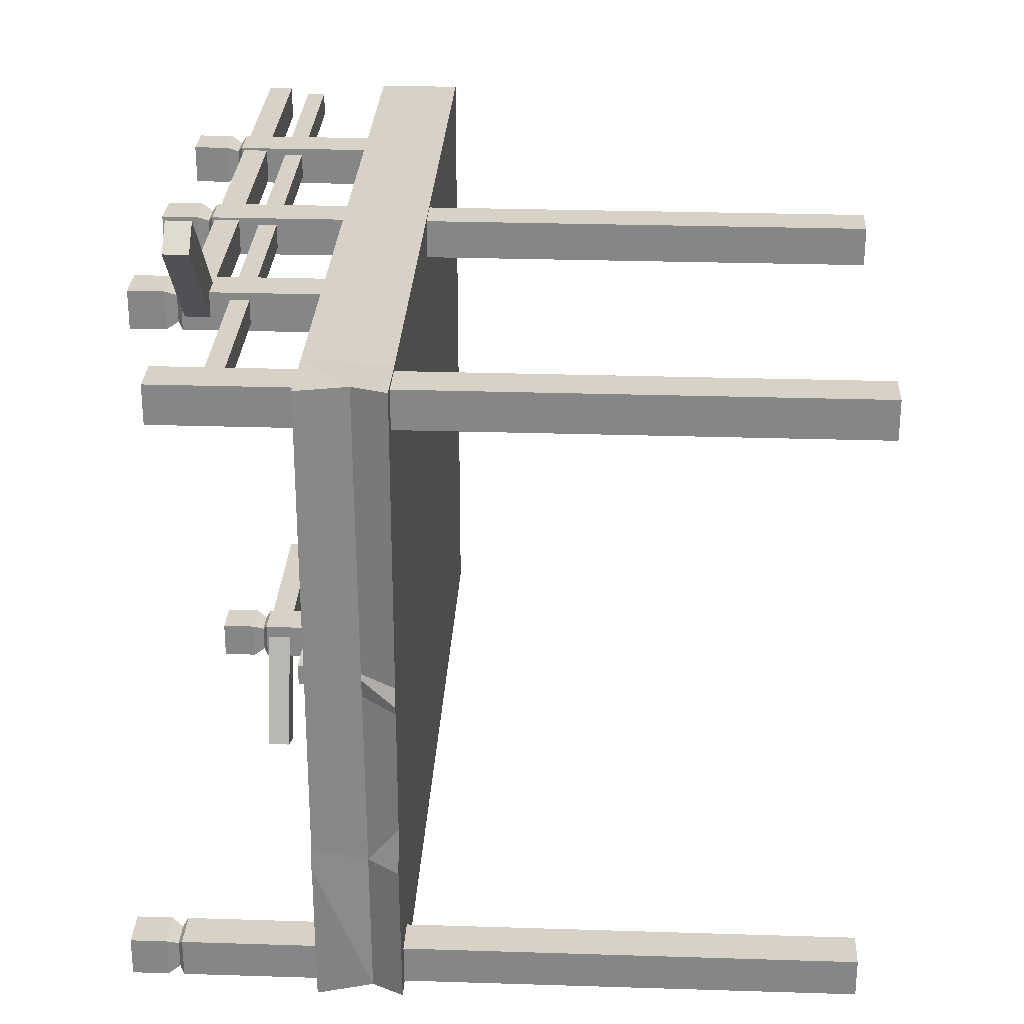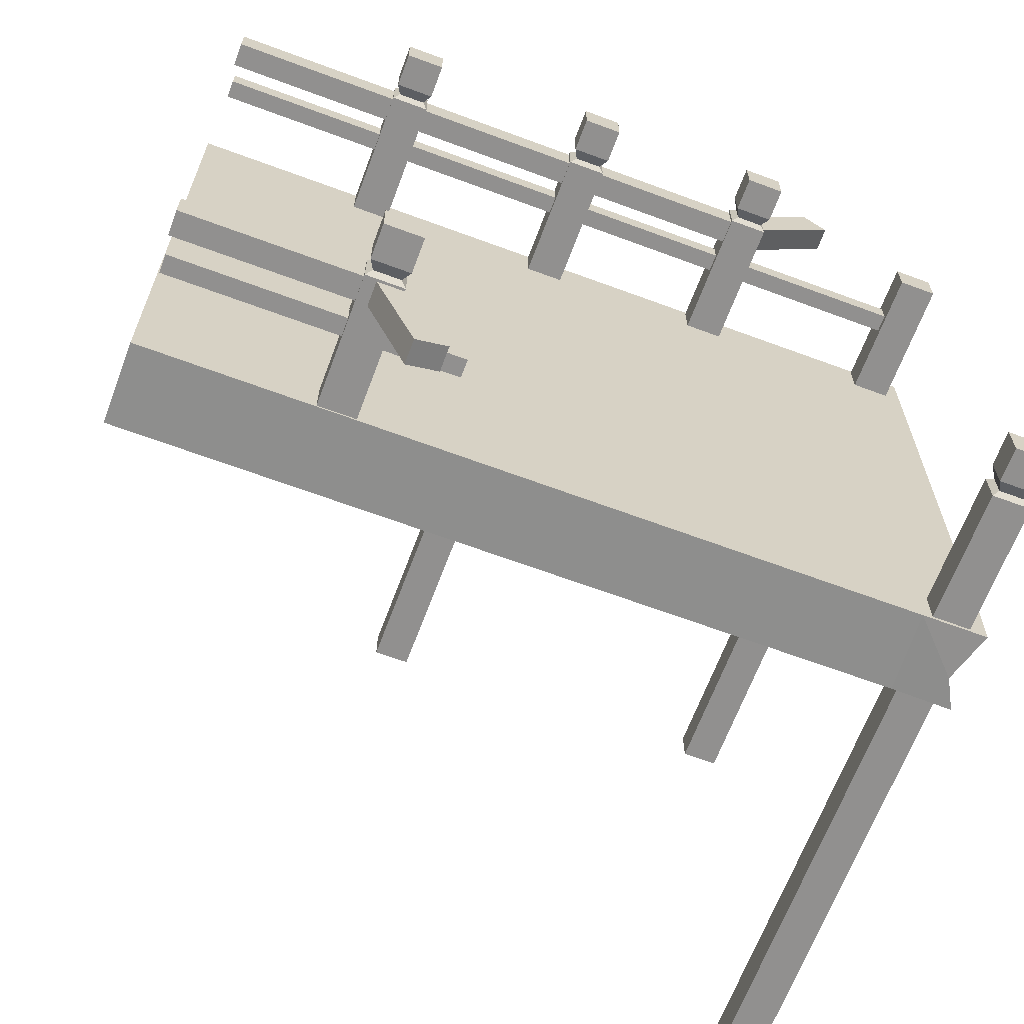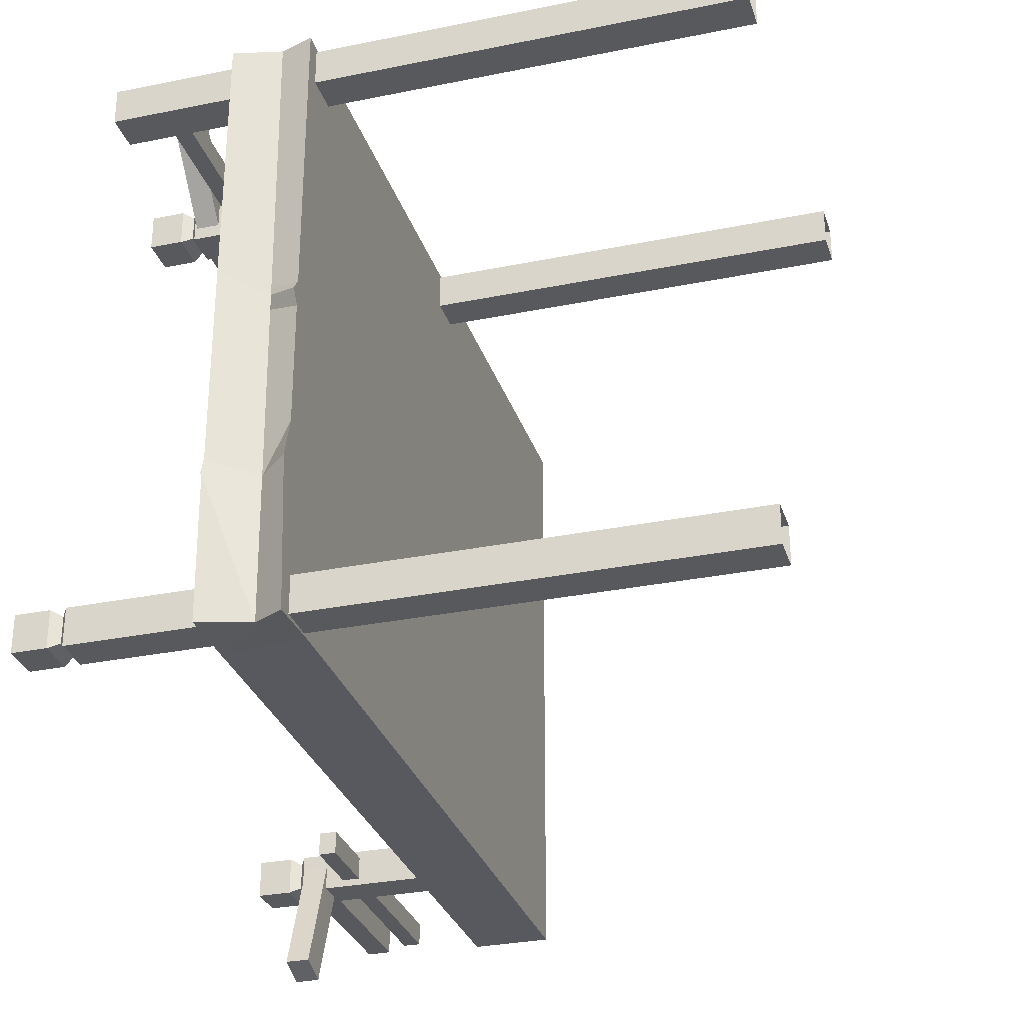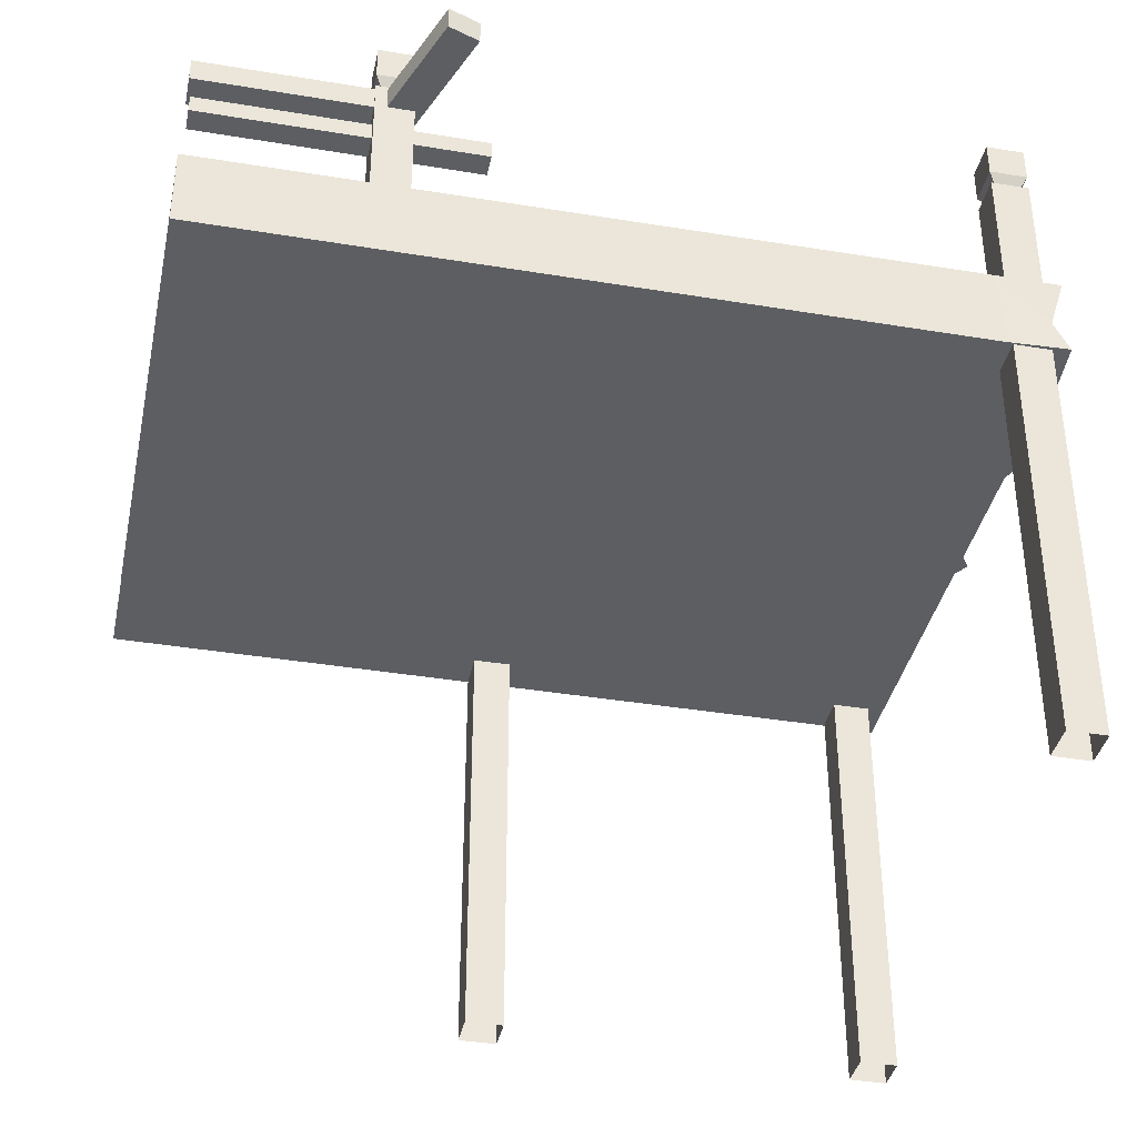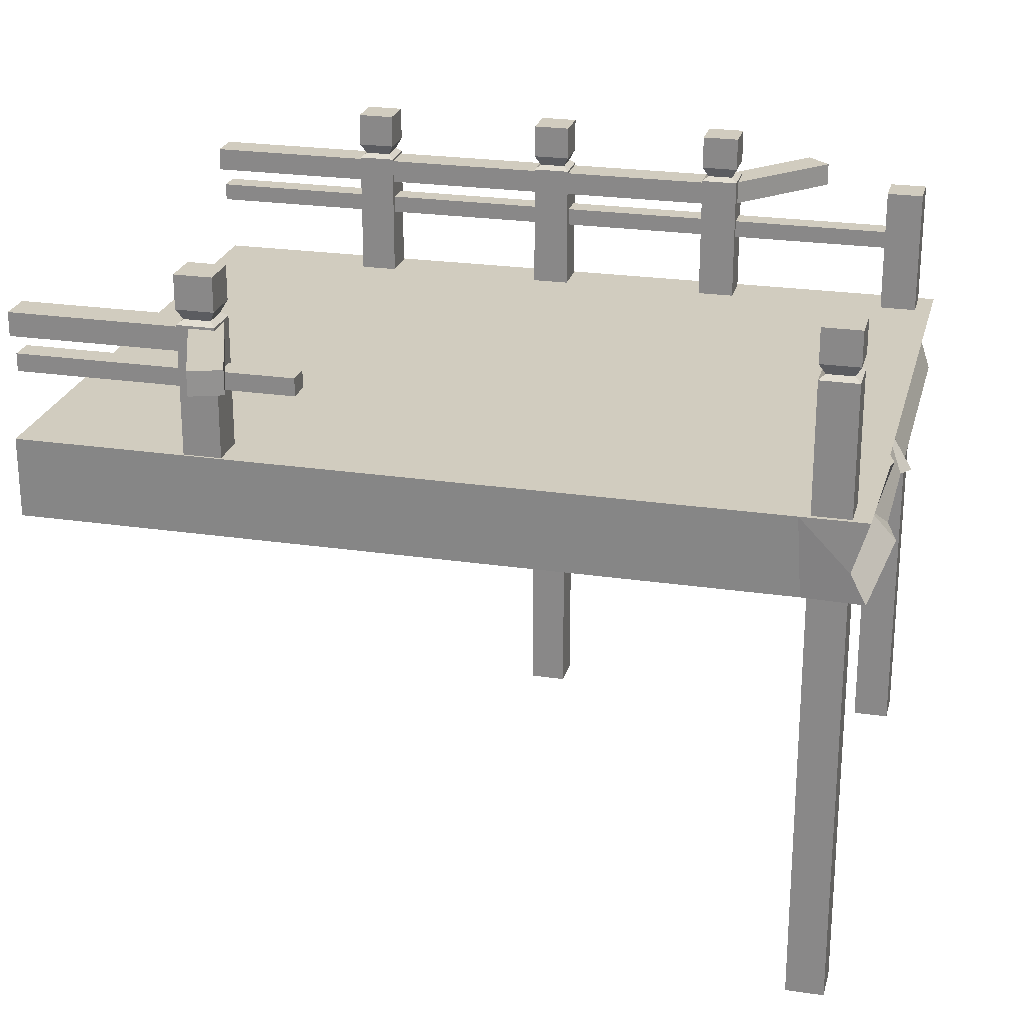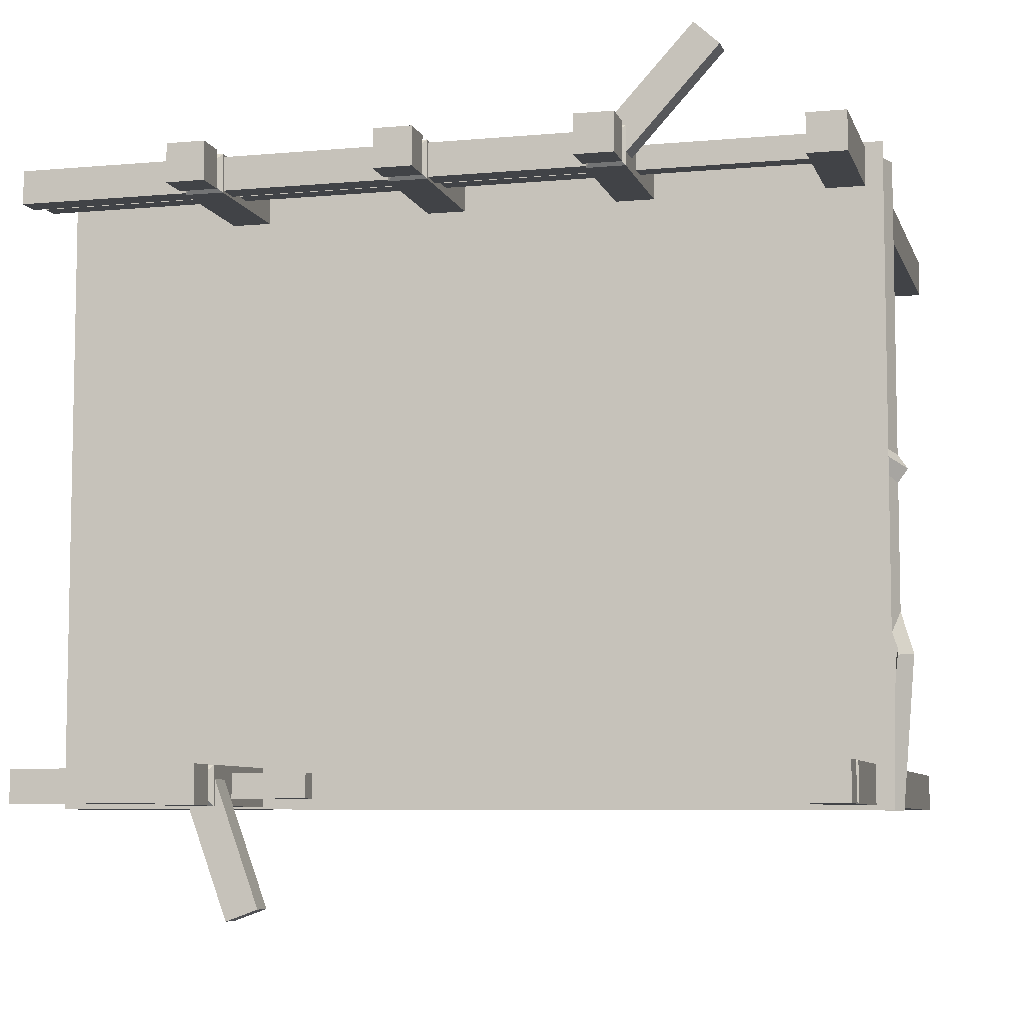
<metadata>
{"format":"obj","ext":"obj","renderer":"f3d","projection":"perspective","resolution":1024,"background":"white","views":[{"elev":27.5,"azim":-87.2,"up":"+Z"},{"elev":-65.7,"azim":159.5,"up":"+Z"},{"elev":-30.2,"azim":-73.5,"up":"+Z"},{"elev":-38.1,"azim":168.1,"up":"+Y"},{"elev":24.0,"azim":-166.1,"up":"+Y"},{"elev":-7.2,"azim":-165.3,"up":"+Z"}]}
</metadata>
<code>
g default
v 1.59 2.032 -2.077
v 1.825 2.032 -2.162
v 1.249 2.032 -3.017
v 1.484 2.032 -3.102
v 1.249 2.213 -3.017
v 1.484 2.213 -3.102
v 1.59 2.213 -2.077
v 1.825 2.213 -2.162
v 0.07035 2.032 2.374
v 0.07035 2.032 2.125
v -1.228 2.032 2.374
v -1.228 2.032 2.125
v -1.228 2.213 2.374
v -1.228 2.213 2.125
v 0.07035 2.213 2.374
v 0.07035 2.213 2.125
v 1.641 1.753 2.339
v 1.641 1.753 2.16
v 0.2687 1.753 2.339
v 0.2687 1.753 2.16
v 0.2687 1.888 2.339
v 0.2687 1.888 2.16
v 1.641 1.888 2.339
v 1.641 1.888 2.16
v 0.149 1.753 2.339
v 0.149 1.753 2.16
v -1.168 1.753 2.339
v -1.168 1.753 2.16
v -1.168 1.888 2.339
v -1.168 1.888 2.16
v 0.149 1.888 2.339
v 0.149 1.888 2.16
v 1.577 2.605 -2.013
v 1.577 2.605 -2.298
v 1.863 2.605 -2.013
v 1.863 2.605 -2.298
v 1.577 2.232 -2.013
v 1.577 2.232 -2.298
v 1.863 2.232 -2.298
v 1.863 2.232 -2.013
v 1.62 2.266 -2.055
v 1.62 2.266 -2.256
v 1.82 2.266 -2.256
v 1.82 2.266 -2.055
v 1.577 2.347 -2.013
v 1.577 2.347 -2.298
v 1.863 2.347 -2.298
v 1.863 2.347 -2.013
v 1.577 0.8742 -2.013
v 1.863 0.8742 -2.013
v 1.863 0.8742 -2.298
v 1.577 0.8742 -2.298
v -2.942 -2.605 -2.013
v -2.942 -2.605 -2.298
v -2.942 2.605 -2.013
v -2.942 2.605 -2.298
v -2.656 2.605 -2.013
v -2.656 2.605 -2.298
v -2.656 -2.605 -2.013
v -2.656 -2.605 -2.298
v -2.942 2.232 -2.013
v -2.942 2.232 -2.298
v -2.656 2.232 -2.298
v -2.656 2.232 -2.013
v -2.899 2.266 -2.055
v -2.899 2.266 -2.256
v -2.699 2.266 -2.256
v -2.699 2.266 -2.055
v -2.942 2.347 -2.013
v -2.942 2.347 -2.298
v -2.656 2.347 -2.298
v -2.656 2.347 -2.013
v -2.942 0.8742 -2.013
v -2.656 0.8742 -2.013
v -2.656 0.8742 -2.298
v -2.942 0.8742 -2.298
v 1.577 2.605 2.392
v 1.577 2.605 2.106
v 1.863 2.605 2.392
v 1.863 2.605 2.106
v 1.577 2.232 2.392
v 1.577 2.232 2.106
v 1.863 2.232 2.106
v 1.863 2.232 2.392
v 1.62 2.266 2.349
v 1.62 2.266 2.149
v 1.82 2.266 2.149
v 1.82 2.266 2.349
v 1.577 2.347 2.392
v 1.577 2.347 2.106
v 1.863 2.347 2.106
v 1.863 2.347 2.392
v 1.577 0.8742 2.392
v 1.863 0.8742 2.392
v 1.863 0.8742 2.106
v 1.577 0.8742 2.106
v -1.401 2.605 2.392
v -1.401 2.605 2.106
v -1.115 2.605 2.392
v -1.115 2.605 2.106
v -1.401 2.232 2.392
v -1.401 2.232 2.106
v -1.115 2.232 2.106
v -1.115 2.232 2.392
v -1.358 2.266 2.349
v -1.358 2.266 2.149
v -1.158 2.266 2.149
v -1.158 2.266 2.349
v -1.401 2.347 2.392
v -1.401 2.347 2.106
v -1.115 2.347 2.106
v -1.115 2.347 2.392
v -1.401 0.8742 2.392
v -1.115 0.8742 2.392
v -1.115 0.8742 2.106
v -1.401 0.8742 2.106
v -2.942 -2.605 2.392
v -2.942 -2.605 2.106
v -2.656 -2.605 2.392
v -2.656 -2.605 2.106
v -2.942 2.232 2.392
v -2.942 2.232 2.106
v -2.656 2.232 2.106
v -2.656 2.232 2.392
v -2.942 0.8742 2.392
v -2.656 0.8742 2.392
v -2.656 0.8742 2.106
v -2.942 0.8742 2.106
v 1.641 1.753 -2.066
v 1.641 1.753 -2.245
v 1.02 1.753 -2.066
v 1.02 1.753 -2.245
v 1.02 1.888 -2.066
v 1.02 1.888 -2.245
v 1.641 1.888 -2.066
v 1.641 1.888 -2.245
v -1.338 1.753 2.339
v -1.338 1.753 2.16
v -2.71 1.753 2.339
v -2.71 1.753 2.16
v -2.71 1.888 2.339
v -2.71 1.888 2.16
v -1.338 1.888 2.339
v -1.338 1.888 2.16
v -1.204 2.032 2.36
v -1.387 2.032 2.192
v -1.882 2.032 3.102
v -2.066 2.032 2.934
v -1.882 2.213 3.102
v -2.066 2.213 2.934
v -1.204 2.213 2.36
v -1.387 2.213 2.192
v 1.587 2.032 2.374
v 1.587 2.032 2.125
v 0.2891 2.032 2.374
v 0.2891 2.032 2.125
v 0.2891 2.213 2.374
v 0.2891 2.213 2.125
v 1.587 2.213 2.374
v 1.587 2.213 2.125
v -2.614 0.6347 2.409
v -2.576 1.248 2.426
v -2.576 1.248 -2.33
v -2.614 0.6347 -2.311
v 3.161 0.6347 2.409
v 3.161 1.246 2.409
v 3.161 1.246 -2.311
v 3.161 0.6347 -2.311
v -3.07 0.6347 -2.33
v -3.07 0.6347 2.426
v -3.07 1.248 -2.33
v -3.07 1.248 2.426
v -2.987 0.8854 2.426
v -2.951 0.8603 -2.33
v -3.07 1.248 -1.092
v -2.959 0.8661 -1.231
v -3.07 0.6347 -0.9008
v -3.161 0.6347 -1.208
v -3.112 1.248 -1.217
v -3.092 1.248 -1.295
v -3.07 1.248 0.4395
v -2.969 0.8732 0.1141
v -3.07 0.6347 0.03754
v -2.971 0.8741 0.29
v -3.07 0.6347 0.2442
v -2.97 0.8738 0.2397
v -3.142 0.6347 0.14
v 3.158 2.032 2.374
v 3.158 2.032 2.125
v 1.859 2.032 2.374
v 1.859 2.032 2.125
v 1.859 2.213 2.374
v 1.859 2.213 2.125
v 3.158 2.213 2.374
v 3.158 2.213 2.125
v 3.127 1.753 -2.066
v 3.127 1.753 -2.245
v 1.81 1.753 -2.066
v 1.81 1.753 -2.245
v 1.81 1.888 -2.066
v 1.81 1.888 -2.245
v 3.127 1.888 -2.066
v 3.127 1.888 -2.245
v 3.127 1.753 2.339
v 3.127 1.753 2.16
v 1.81 1.753 2.339
v 1.81 1.753 2.16
v 1.81 1.888 2.339
v 1.81 1.888 2.16
v 3.127 1.888 2.339
v 3.127 1.888 2.16
v 3.15 2.032 -2.031
v 3.15 2.032 -2.28
v 1.852 2.032 -2.031
v 1.852 2.032 -2.28
v 1.852 2.213 -2.031
v 1.852 2.213 -2.28
v 3.15 2.213 -2.031
v 3.15 2.213 -2.28
v 0.03639 -2.605 2.392
v 0.03639 -2.605 2.106
v 0.03639 2.605 2.392
v 0.03639 2.605 2.106
v 0.3222 2.605 2.392
v 0.3222 2.605 2.106
v 0.3222 -2.605 2.392
v 0.3222 -2.605 2.106
v 0.03639 2.232 2.392
v 0.03639 2.232 2.106
v 0.3222 2.232 2.106
v 0.3222 2.232 2.392
v 0.07908 2.266 2.349
v 0.07908 2.266 2.149
v 0.2795 2.266 2.149
v 0.2795 2.266 2.349
v 0.03639 2.347 2.392
v 0.03639 2.347 2.106
v 0.3222 2.347 2.106
v 0.3222 2.347 2.392
v 0.03639 0.8742 2.392
v 0.3222 0.8742 2.392
v 0.3222 0.8742 2.106
v 0.03639 0.8742 2.106
v -2.614 0.6347 0.04947
v 3.161 0.6347 0.04947
g guanqia_004_qiao_004:ZBrushPolyMesh3D
f 4 2 1 3
f 5 7 8 6
f 8 2 4 6
f 3 1 7 5
f 4 3 5 6
f 12 10 9 11
f 13 15 16 14
f 16 10 12 14
f 11 9 15 13
f 20 18 17 19
f 21 23 24 22
f 24 18 20 22
f 19 17 23 21
f 28 26 25 27
f 29 31 32 30
f 32 26 28 30
f 27 25 31 29
f 45 33 34 46
f 33 35 36 34
f 35 48 47 36
f 46 34 36 47
f 48 35 33 45
f 52 49 37 38
f 52 38 39 51
f 40 50 51 39
f 50 40 37 49
f 37 41 42 38
f 38 42 43 39
f 44 40 39 43
f 40 44 41 37
f 41 45 46 42
f 42 46 47 43
f 48 44 43 47
f 44 48 45 41
f 69 55 56 70
f 55 57 58 56
f 57 72 71 58
f 70 56 58 71
f 72 57 55 69
f 76 73 61 62
f 76 62 63 75
f 64 74 75 63
f 74 64 61 73
f 61 65 66 62
f 62 66 67 63
f 68 64 63 67
f 64 68 65 61
f 65 69 70 66
f 66 70 71 67
f 72 68 67 71
f 68 72 69 65
f 59 74 73 53
f 75 74 59 60
f 54 76 75 60
f 53 73 76 54
f 89 77 78 90
f 77 79 80 78
f 79 92 91 80
f 90 78 80 91
f 92 79 77 89
f 96 93 81 82
f 96 82 83 95
f 84 94 95 83
f 94 84 81 93
f 81 85 86 82
f 82 86 87 83
f 88 84 83 87
f 84 88 85 81
f 85 89 90 86
f 86 90 91 87
f 92 88 87 91
f 88 92 89 85
f 109 97 98 110
f 97 99 100 98
f 99 112 111 100
f 110 98 100 111
f 112 99 97 109
f 116 113 101 102
f 116 102 103 115
f 104 114 115 103
f 114 104 101 113
f 101 105 106 102
f 102 106 107 103
f 108 104 103 107
f 104 108 105 101
f 105 109 110 106
f 106 110 111 107
f 112 108 107 111
f 108 112 109 105
f 128 125 121 122
f 128 122 123 127
f 124 126 127 123
f 126 124 121 125
f 119 126 125 117
f 127 126 119 120
f 118 128 127 120
f 117 125 128 118
f 122 121 124 123
f 132 130 129 131
f 133 135 136 134
f 136 130 132 134
f 131 129 135 133
f 132 131 133 134
f 140 138 137 139
f 141 143 144 142
f 144 138 140 142
f 139 137 143 141
f 148 146 145 147
f 149 151 152 150
f 152 146 148 150
f 147 145 151 149
f 148 147 149 150
f 156 154 153 155
f 157 159 160 158
f 160 154 156 158
f 155 153 159 157
f 162 161 165 166
f 166 167 163 162
f 167 168 164 163
f 184 185 170 173
f 162 181 172
f 170 161 162 173
f 164 169 174 163
f 173 162 172
f 181 184 173 172
f 163 174 171
f 163 179 175
f 174 176 175 179
f 174 179 180 171
f 176 178 177
f 169 178 176 174
f 163 180 179
f 171 180 163
f 163 175 181 162
f 175 176 182 181
f 176 177 183 182
f 181 186 184
f 186 187 185 184
f 181 182 186
f 182 183 187 186
f 191 189 188 190
f 192 194 195 193
f 195 189 191 193
f 190 188 194 192
f 199 197 196 198
f 200 202 203 201
f 203 197 199 201
f 198 196 202 200
f 207 205 204 206
f 208 210 211 209
f 211 205 207 209
f 206 204 210 208
f 215 213 212 214
f 216 218 219 217
f 219 213 215 217
f 214 212 218 216
f 236 222 223 237
f 222 224 225 223
f 224 239 238 225
f 237 223 225 238
f 239 224 222 236
f 243 240 228 229
f 243 229 230 242
f 231 241 242 230
f 241 231 228 240
f 228 232 233 229
f 229 233 234 230
f 235 231 230 234
f 231 235 232 228
f 232 236 237 233
f 233 237 238 234
f 239 235 234 238
f 235 239 236 232
f 226 241 240 220
f 242 241 226 227
f 221 243 242 227
f 220 240 243 221
f 165 161 244 245
f 164 168 245 244
f 244 161 170 185
f 164 244 178 169
f 177 244 183
f 177 178 244
f 187 244 185
f 183 244 187

</code>
